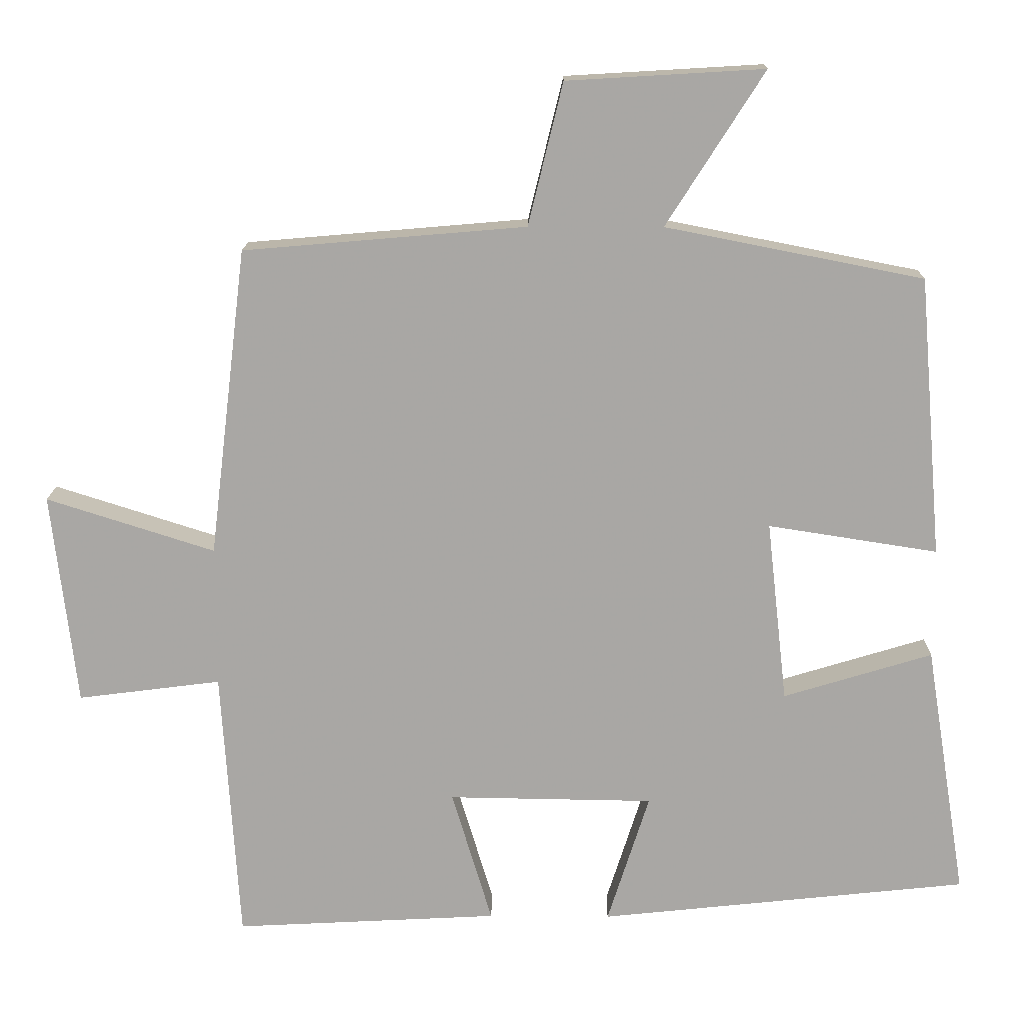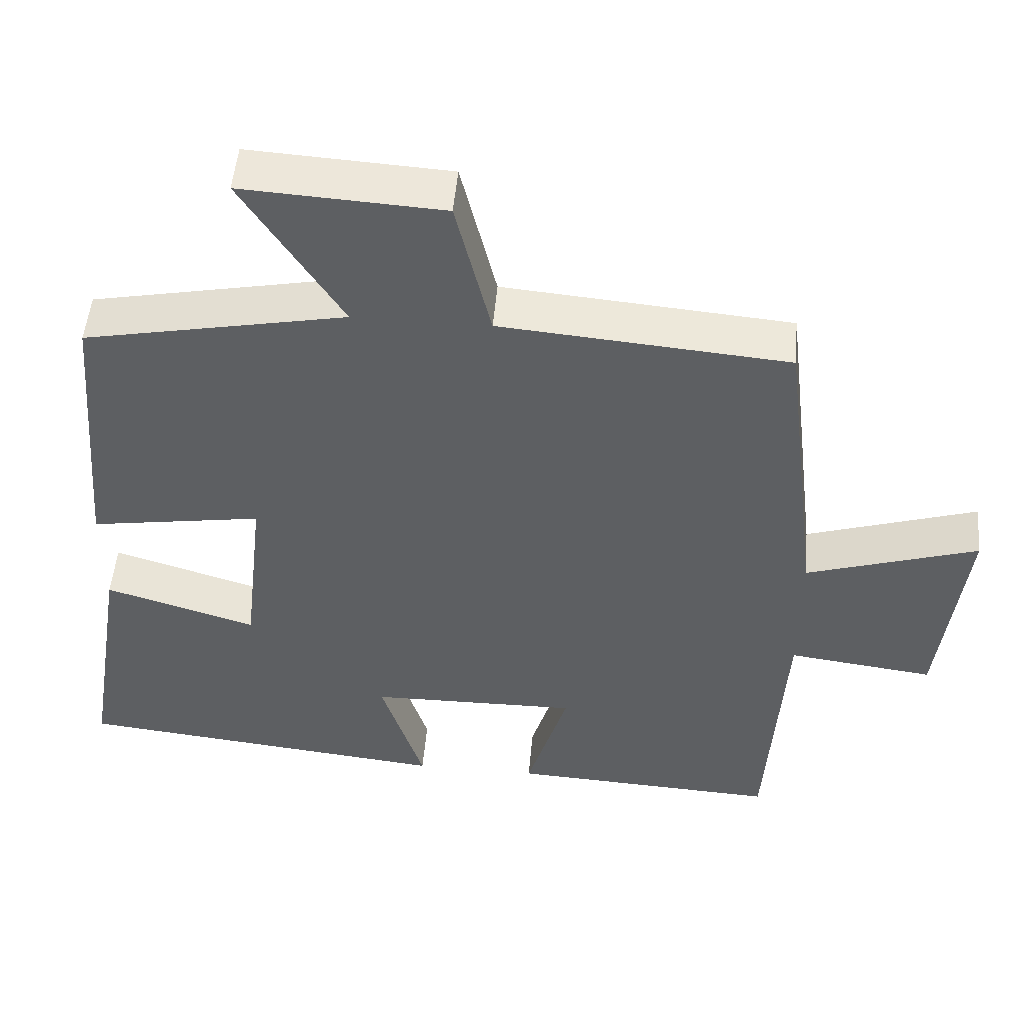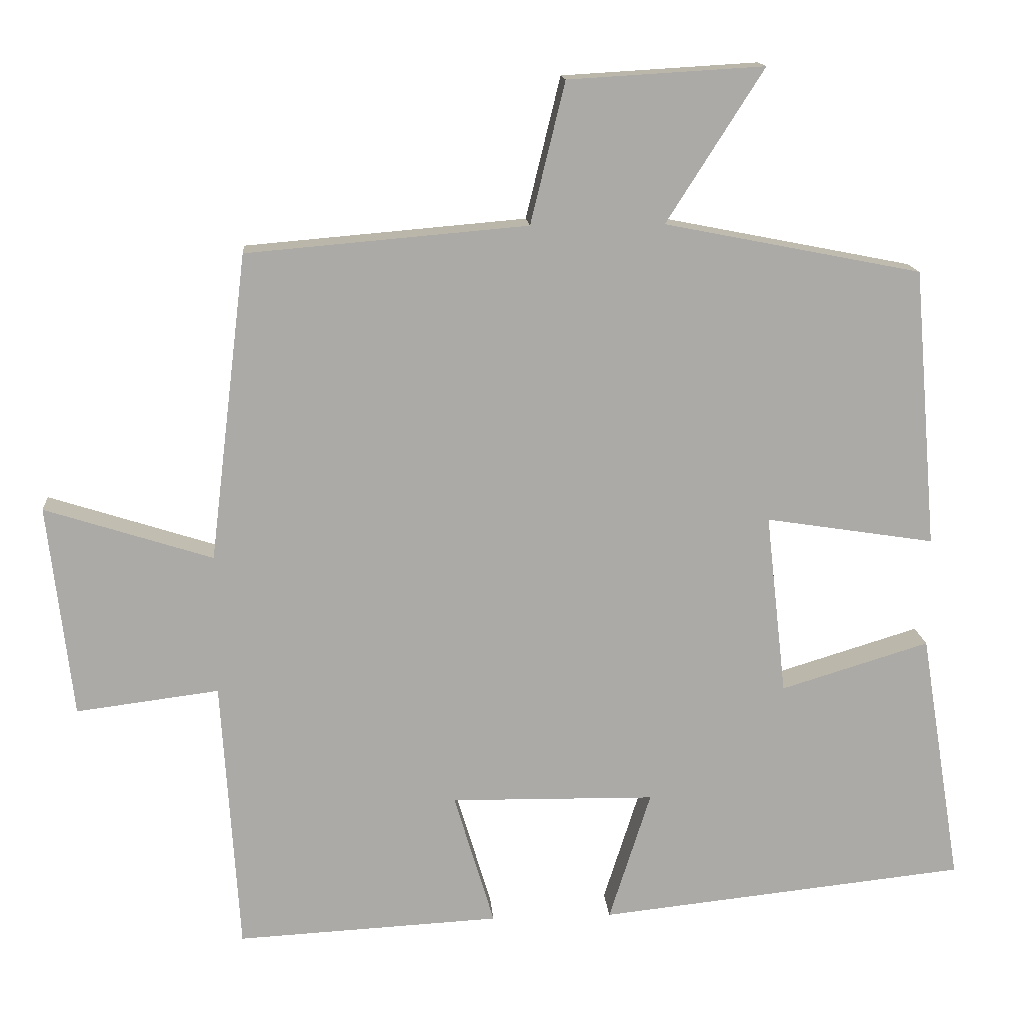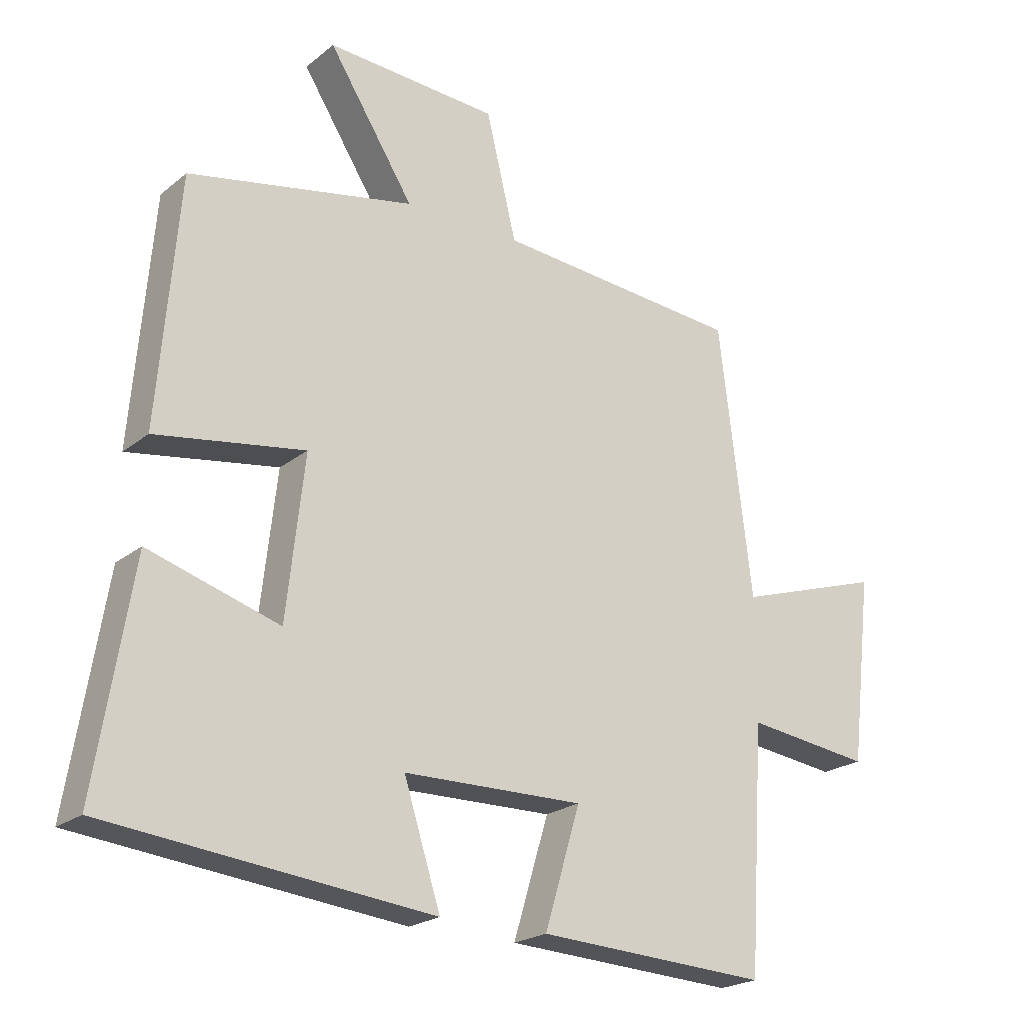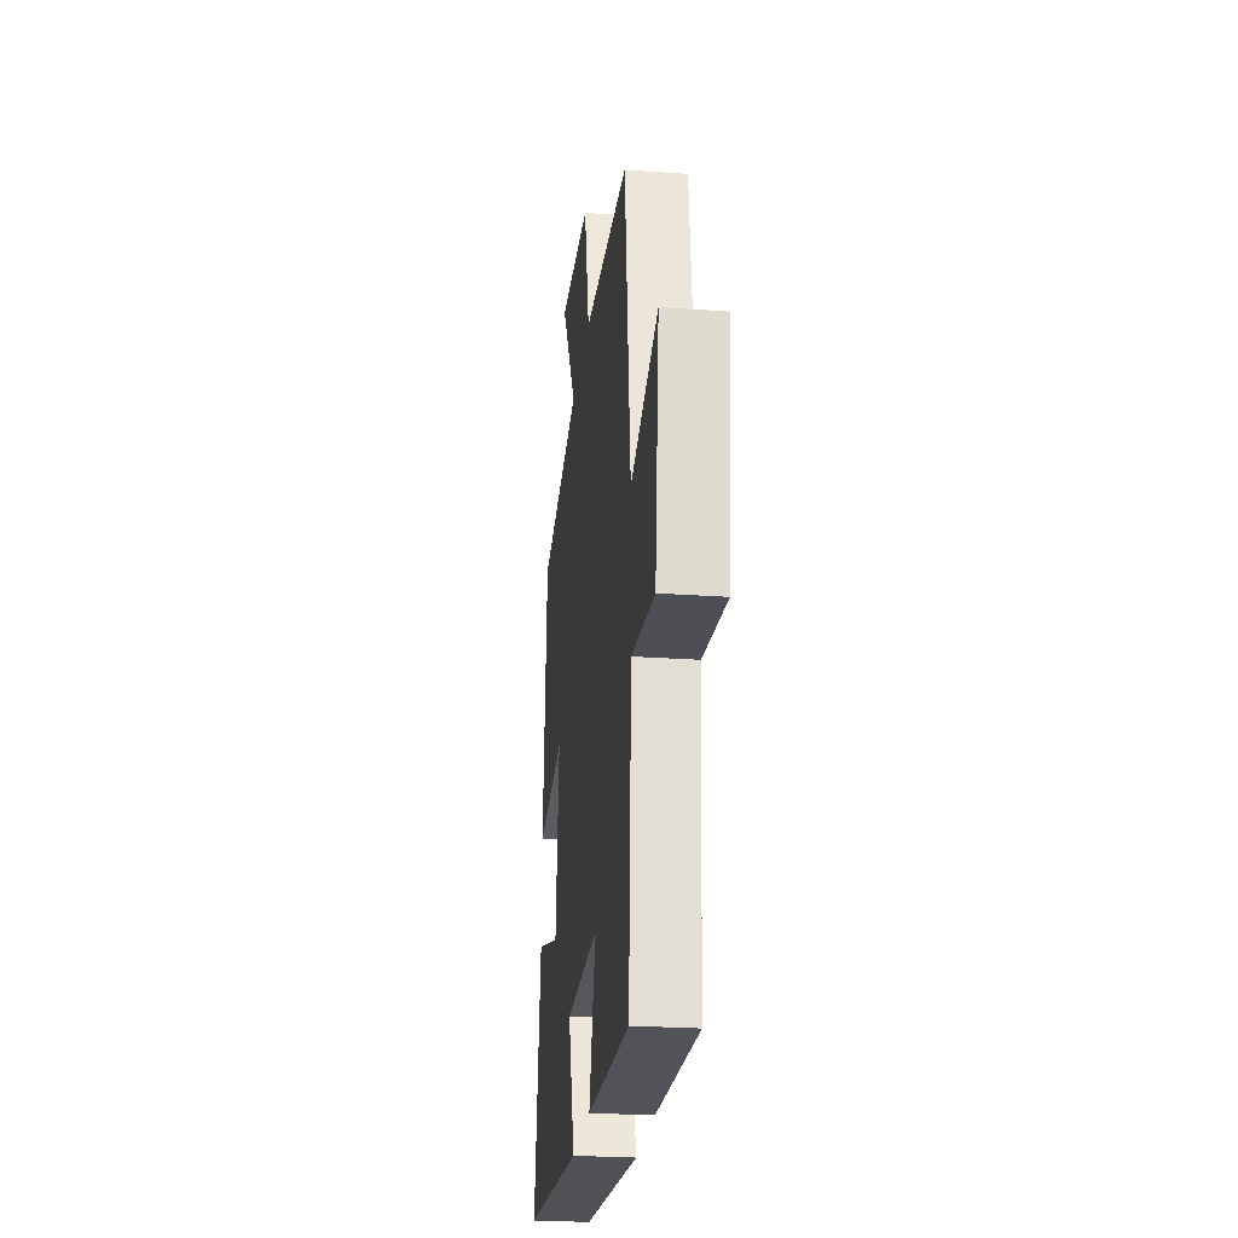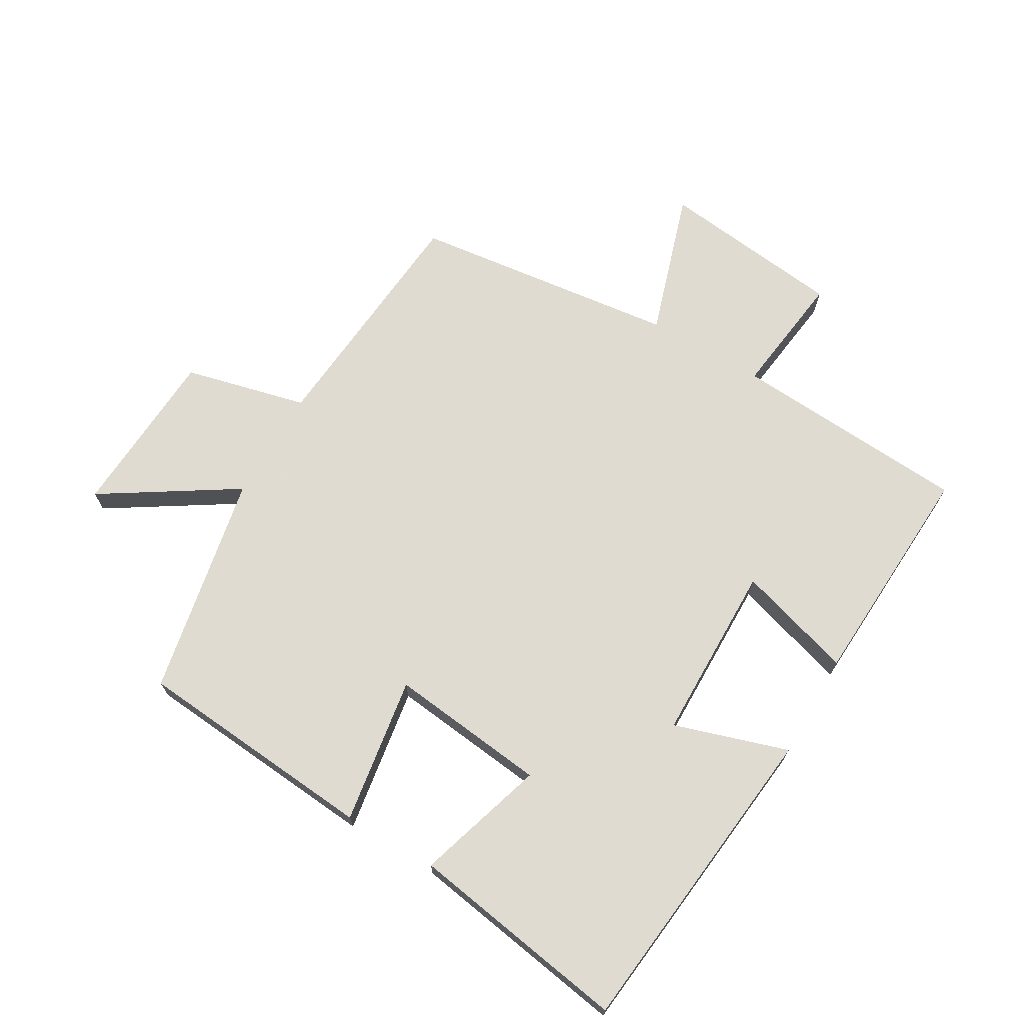
<metadata>
{"format":"obj","ext":"obj","renderer":"f3d","projection":"perspective","resolution":1024,"background":"white","views":[{"elev":15.2,"azim":0.9,"up":"+Z"},{"elev":50.1,"azim":-175.1,"up":"+Z"},{"elev":14.5,"azim":-4.4,"up":"+Z"},{"elev":-21.8,"azim":143.8,"up":"+Z"},{"elev":-25.6,"azim":-96.5,"up":"+Z"},{"elev":69.8,"azim":120.3,"up":"+Y"}]}
</metadata>
<code>
v -0.476 0.07 -0.519
v -0.5 0.07 -0.145
v -0.695 0.07 -0.17
v -0.729 0.07 0.12
v -0.5 0.07 0.047
v -0.449 0.07 0.467
v -0.065 0.07 0.5
v -0.018 0.07 0.693
v 0.25 0.07 0.709
v 0.117 0.07 0.5
v 0.468 0.07 0.431
v 0.5 0.07 0.05
v 0.269 0.07 0.086
v 0.297 0.07 -0.162
v 0.5 0.07 -0.1
v 0.556 0.07 -0.446
v 0.052 0.07 -0.5
v 0.109 0.07 -0.321
v -0.171 0.07 -0.317
v -0.116 0.07 -0.5
v -0.476 0 -0.519
v -0.5 0 -0.145
v -0.695 0 -0.17
v -0.729 0 0.12
v -0.5 0 0.047
v -0.449 0 0.467
v -0.065 0 0.5
v -0.018 0 0.693
v 0.25 0 0.709
v 0.117 0 0.5
v 0.468 0 0.431
v 0.5 0 0.05
v 0.269 0 0.086
v 0.297 0 -0.162
v 0.5 0 -0.1
v 0.556 0 -0.446
v 0.052 0 -0.5
v 0.109 0 -0.321
v -0.171 0 -0.317
v -0.116 0 -0.5
f 19 20 1 2
f 18 19 2
f 15 16 17 18
f 14 15 18
f 13 14 18 2
f 10 11 12 13
f 10 13 2 3
f 7 8 9 10
f 5 6 7 10
f 5 10 3
f 3 4 5
f 22 21 40 39
f 22 39 38
f 38 37 36 35
f 38 35 34
f 22 38 34 33
f 33 32 31 30
f 23 22 33 30
f 30 29 28 27
f 30 27 26 25
f 23 30 25
f 25 24 23
f 1 21 22 2
f 2 22 23 3
f 3 23 24 4
f 4 24 25 5
f 5 25 26 6
f 6 26 27 7
f 7 27 28 8
f 8 28 29 9
f 9 29 30 10
f 10 30 31 11
f 11 31 32 12
f 12 32 33 13
f 13 33 34 14
f 14 34 35 15
f 15 35 36 16
f 16 36 37 17
f 17 37 38 18
f 18 38 39 19
f 19 39 40 20
f 20 40 21 1

</code>
